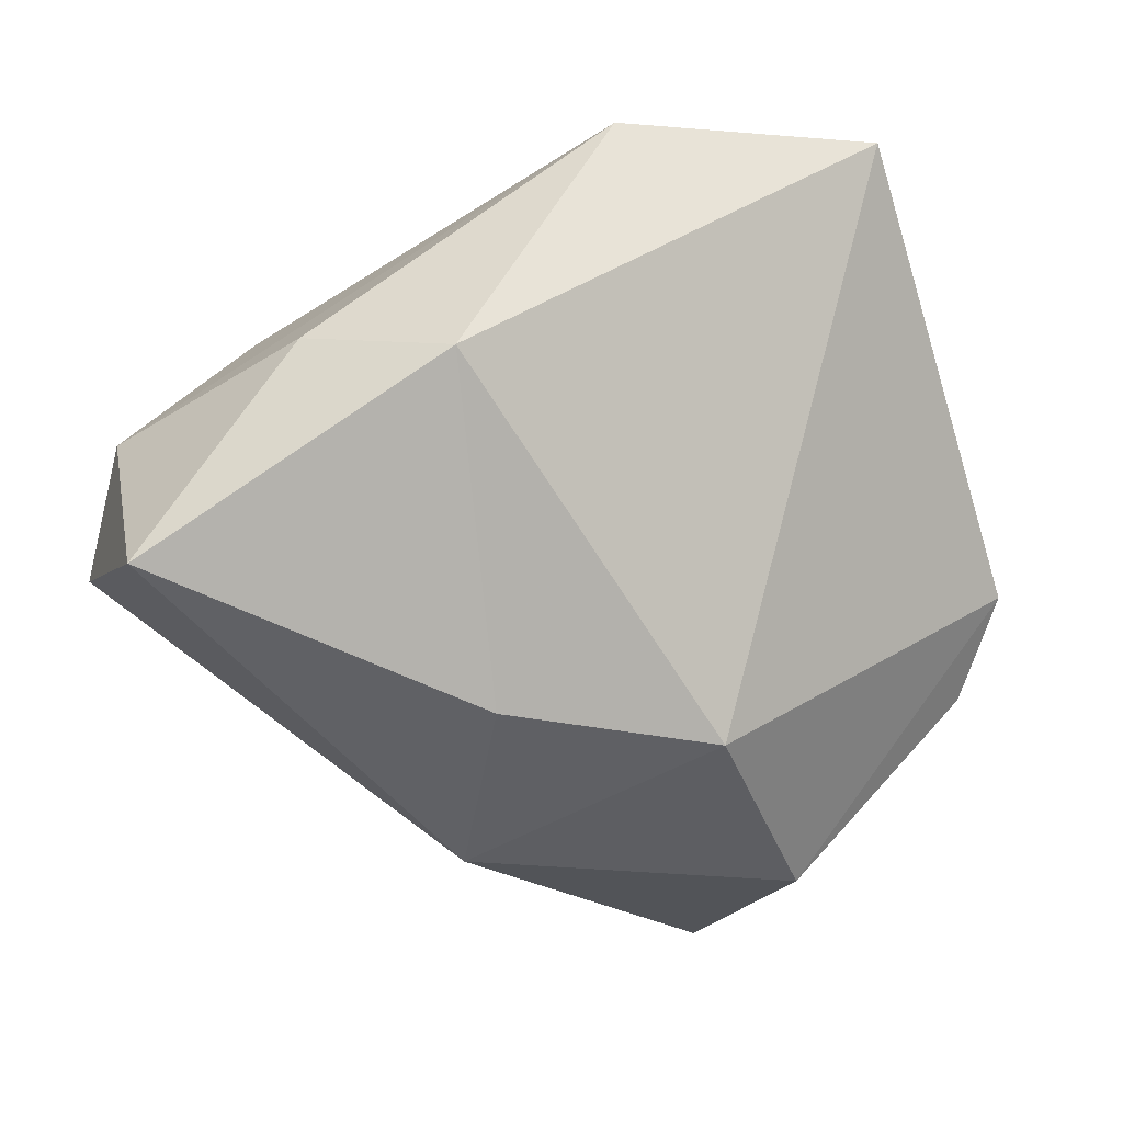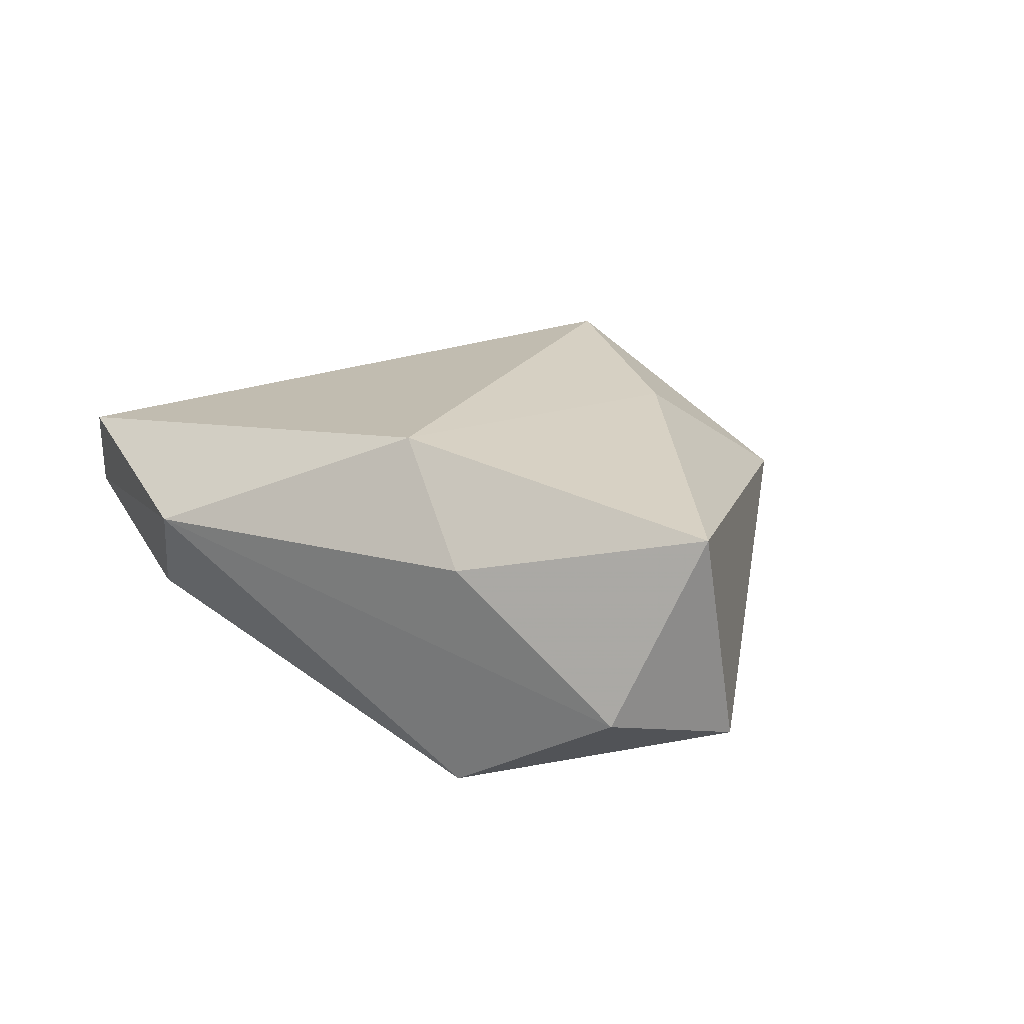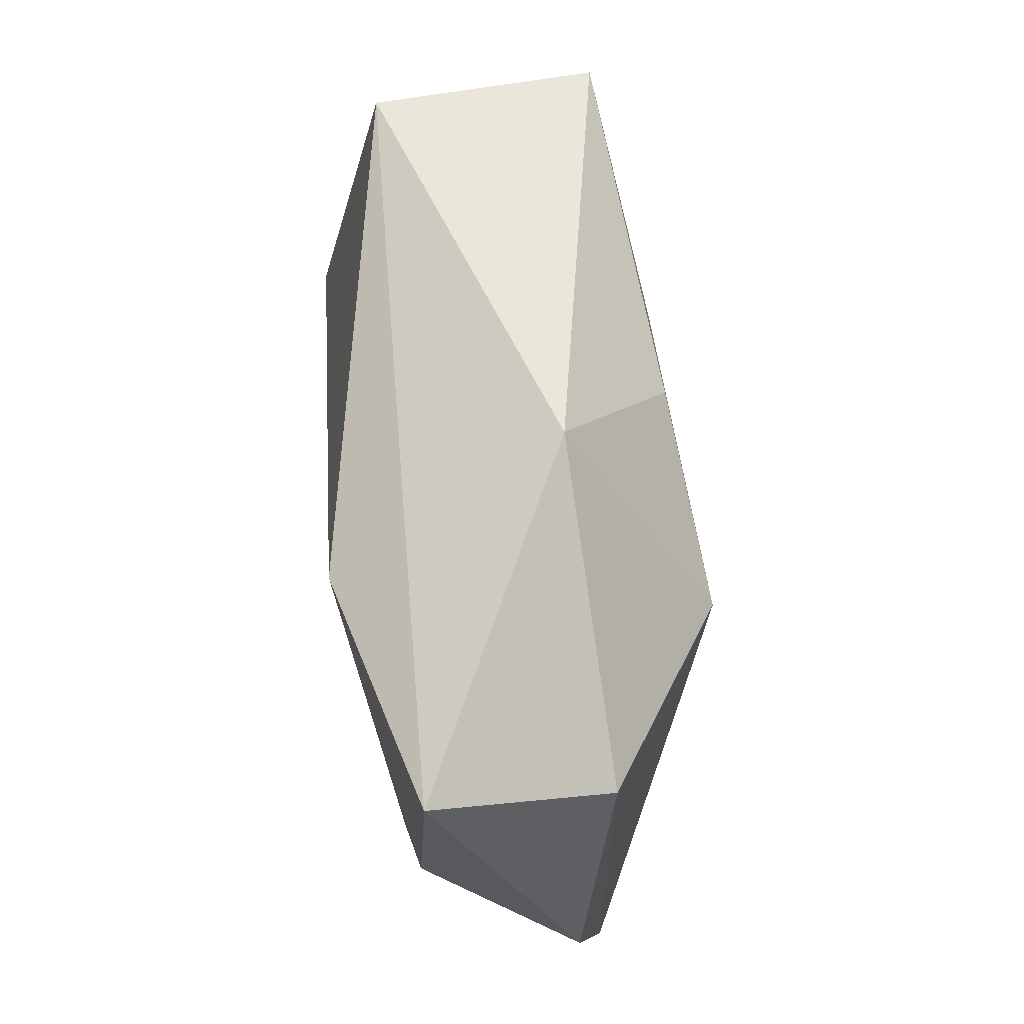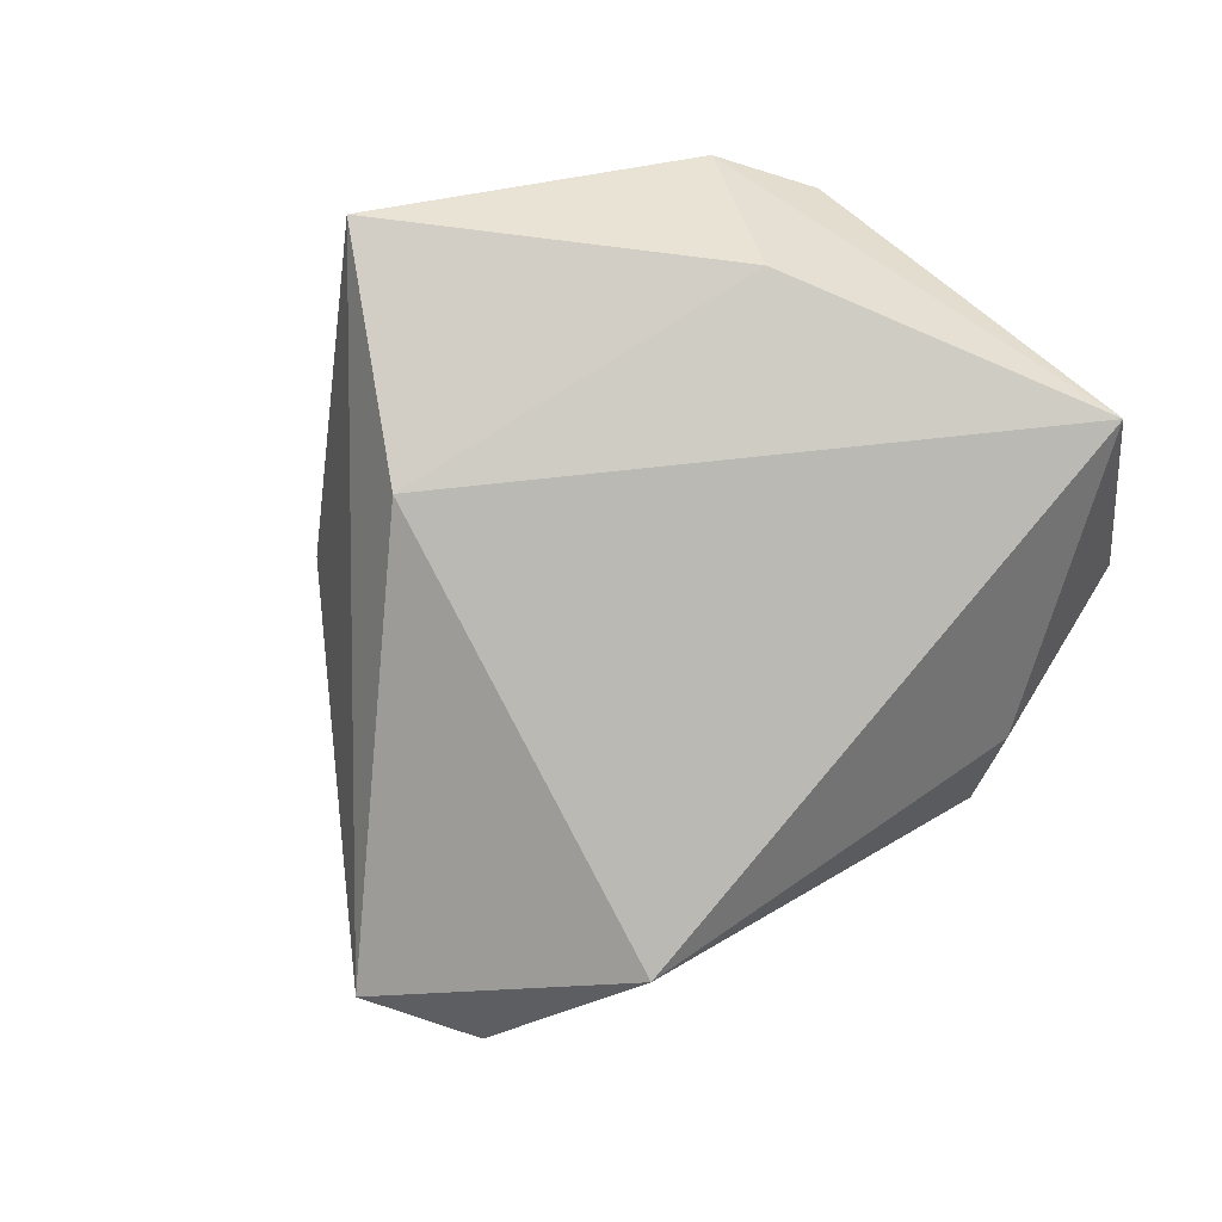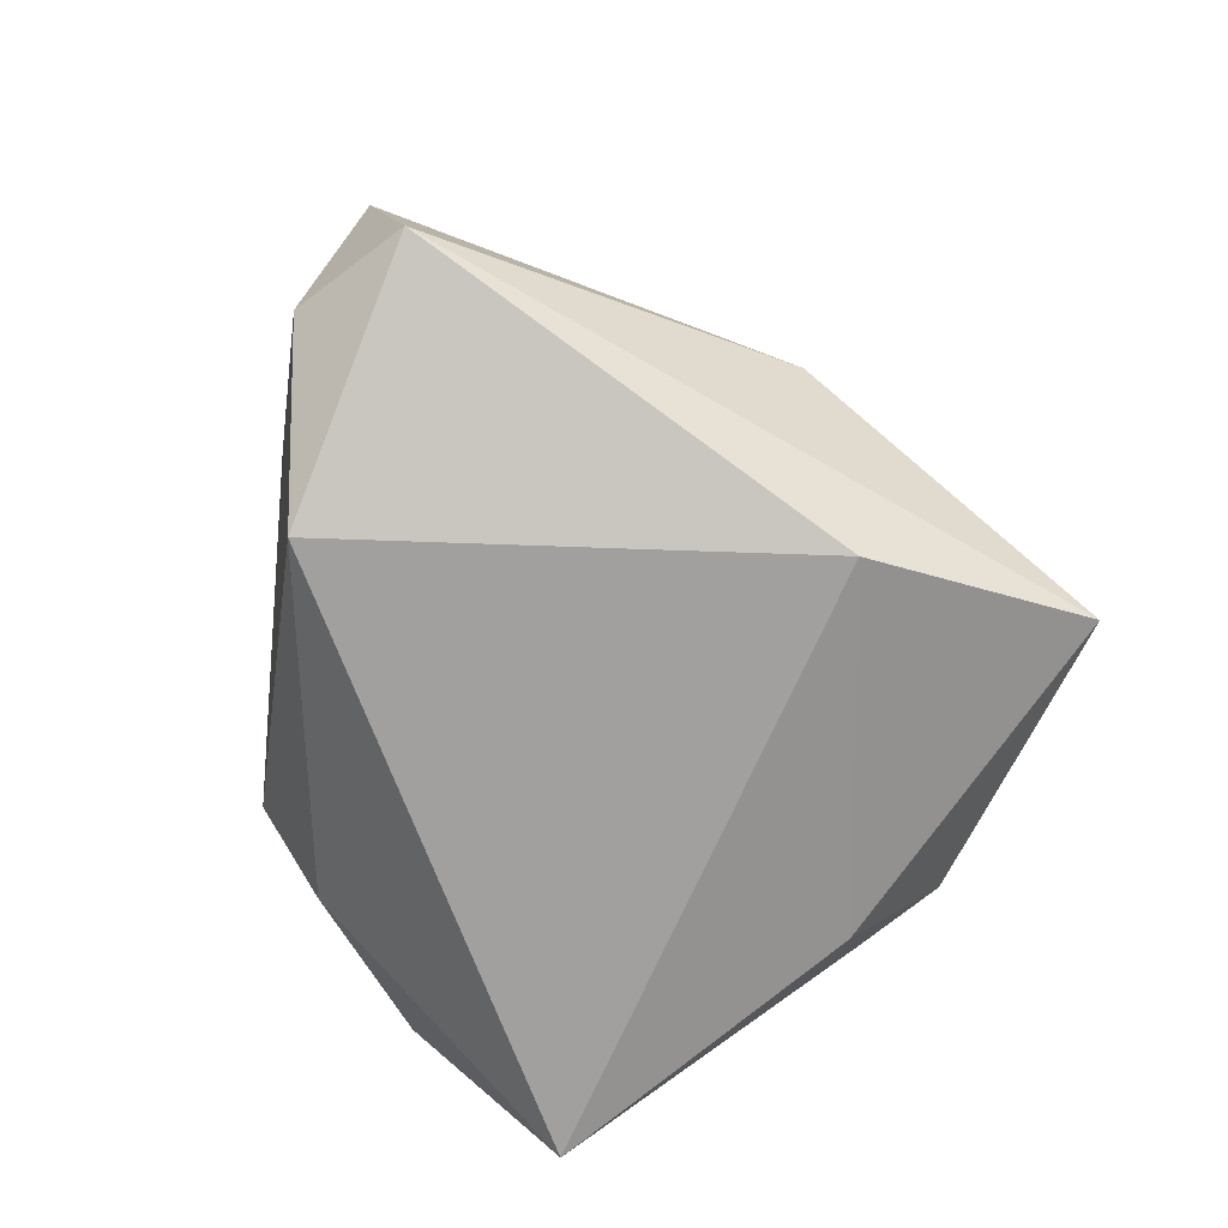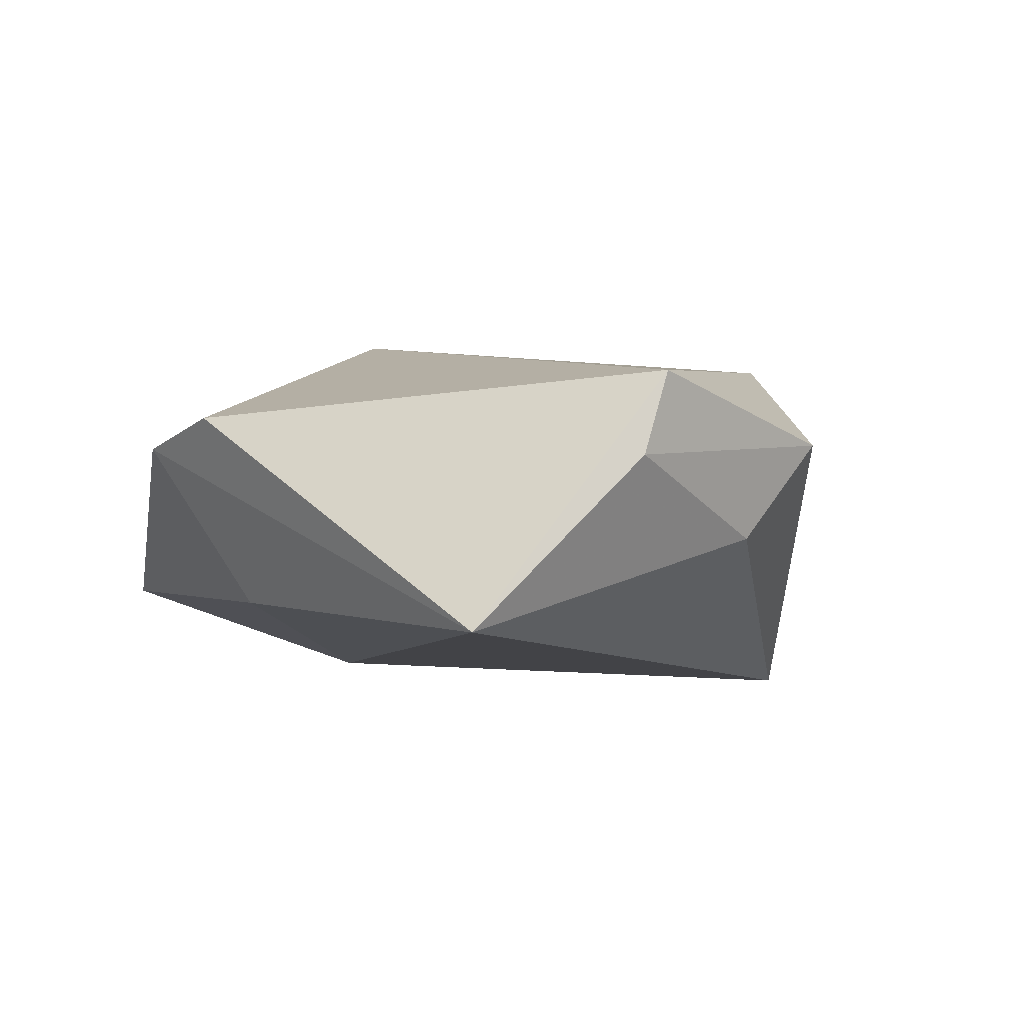
<metadata>
{"format":"obj","ext":"obj","renderer":"f3d","projection":"perspective","resolution":1024,"background":"white","views":[{"elev":8.3,"azim":-24.0,"up":"+Y"},{"elev":17.8,"azim":-119.8,"up":"+Z"},{"elev":-79.3,"azim":-87.2,"up":"+Y"},{"elev":-79.0,"azim":56.6,"up":"+Z"},{"elev":-75.1,"azim":-63.2,"up":"+Z"},{"elev":-4.2,"azim":126.8,"up":"+Z"}]}
</metadata>
<code>
v 0.04223 -0.02159 0.006322
v -0.01797 -0.03363 0.007002
v -0.003121 -0.03058 -0.0185
v -0.0006808 0.04213 0.006366
v -0.04935 0.009427 -0.009324
v -0.05194 -0.00484 -0.01204
v -0.03078 0.01865 -0.02085
v -0.02335 0.02074 0.01905
v 0.01932 -0.03895 0.01073
v 0.02702 0.04014 0.01221
v -0.03488 0.02093 0.006499
v 0.00421 -0.02019 0.02268
v 0.04567 -0.009841 0.008846
v 0.03602 -0.01159 -0.01166
v 0.02961 0.03888 0.003077
v 0.008555 0.03865 -0.004735
v 0.04313 0.02651 -0.01558
v -0.01907 -0.01574 0.01856
v 0.01683 -0.04976 -0.008844
v -0.0541 0.0004581 0.01223
f 8 12 10
f 6 7 3
f 6 2 20
f 20 8 11
f 18 2 12
f 20 2 18
f 12 8 18
f 18 8 20
f 12 2 9
f 5 6 20
f 7 6 5
f 20 11 5
f 4 8 10
f 4 11 8
f 4 16 7
f 7 5 4
f 4 5 11
f 1 9 19
f 19 9 2
f 19 6 3
f 2 6 19
f 10 12 13
f 12 9 13
f 13 9 1
f 15 4 10
f 16 4 15
f 7 16 17
f 3 7 17
f 16 15 17
f 17 13 1
f 10 13 17
f 17 15 10
f 14 19 3
f 3 17 14
f 1 19 14
f 14 17 1

</code>
